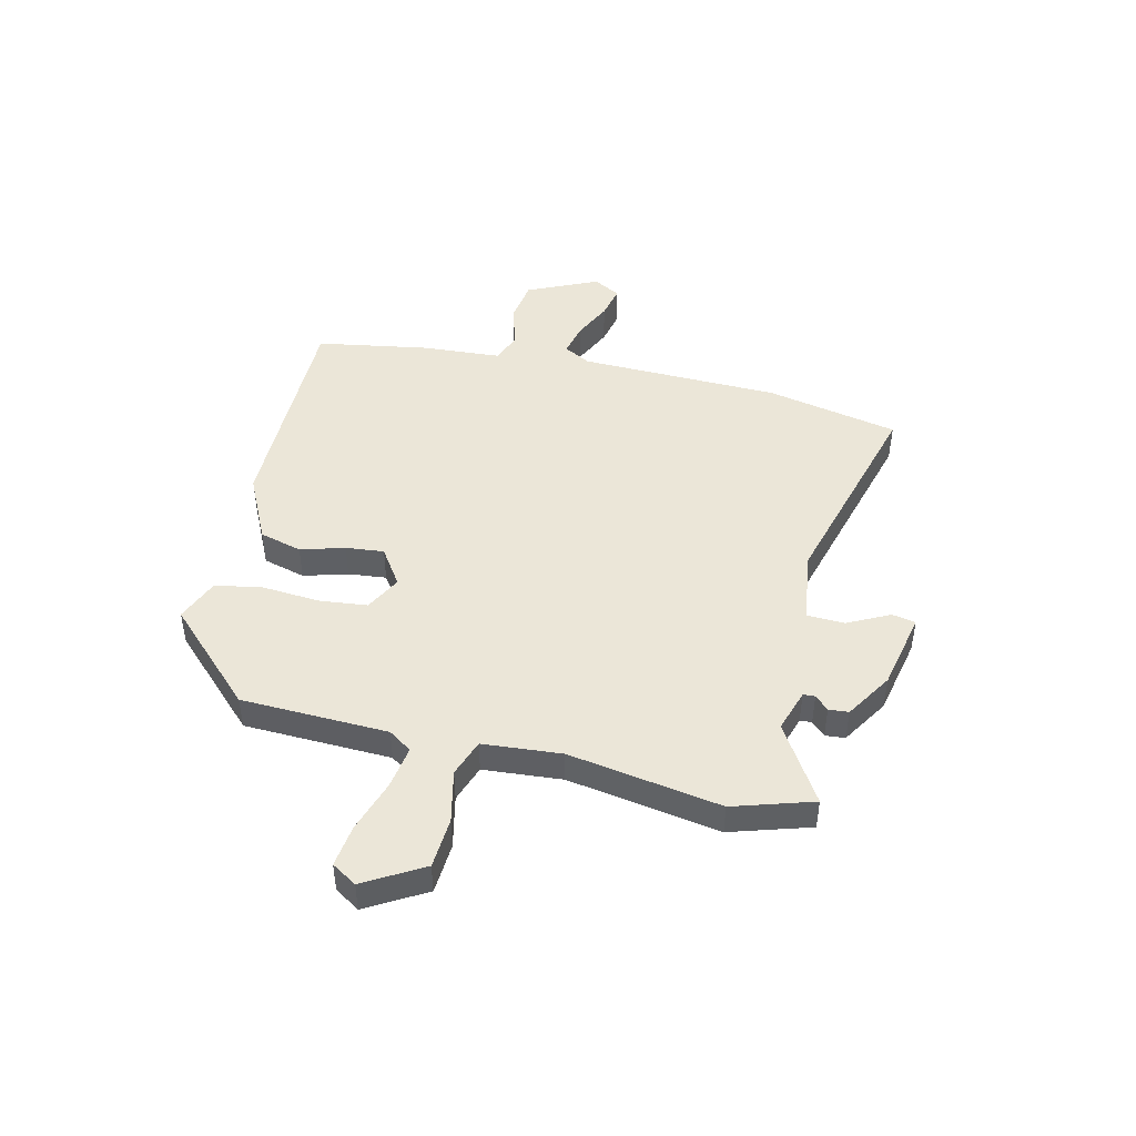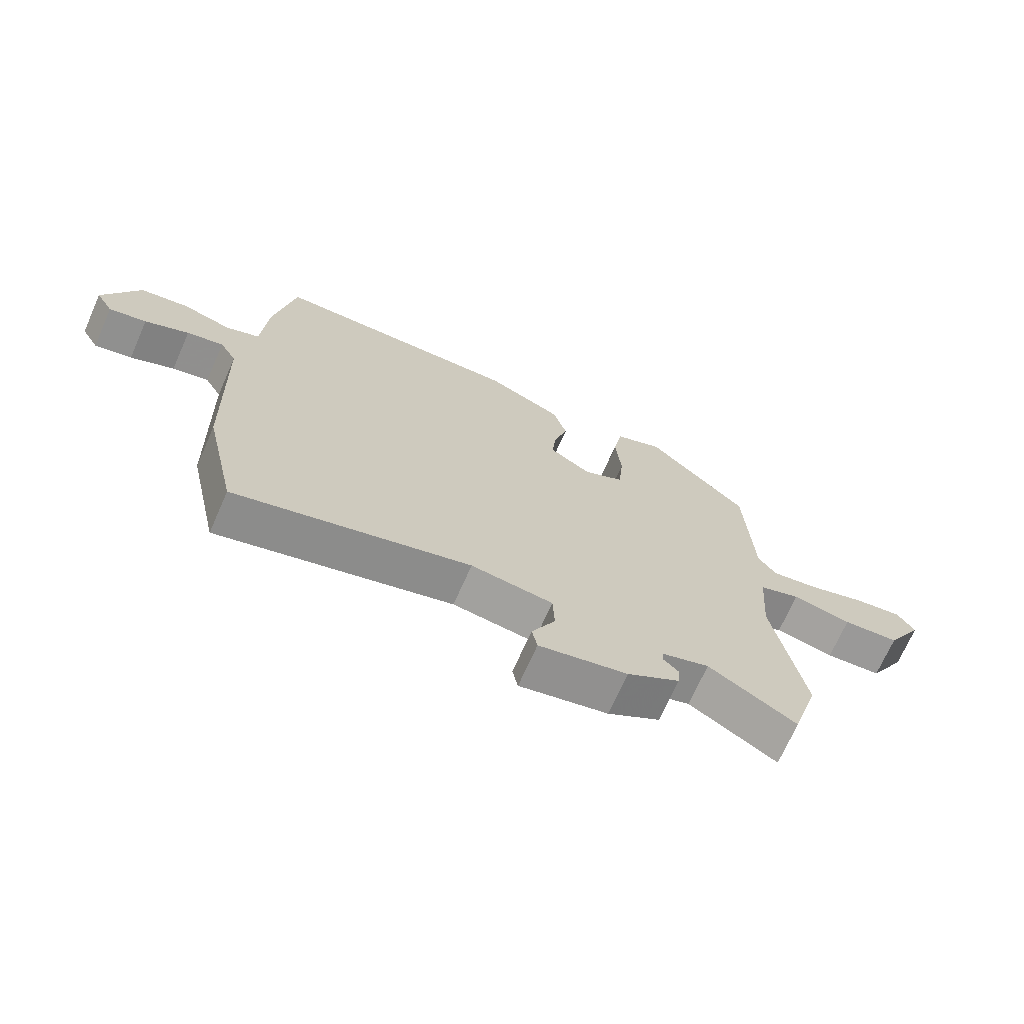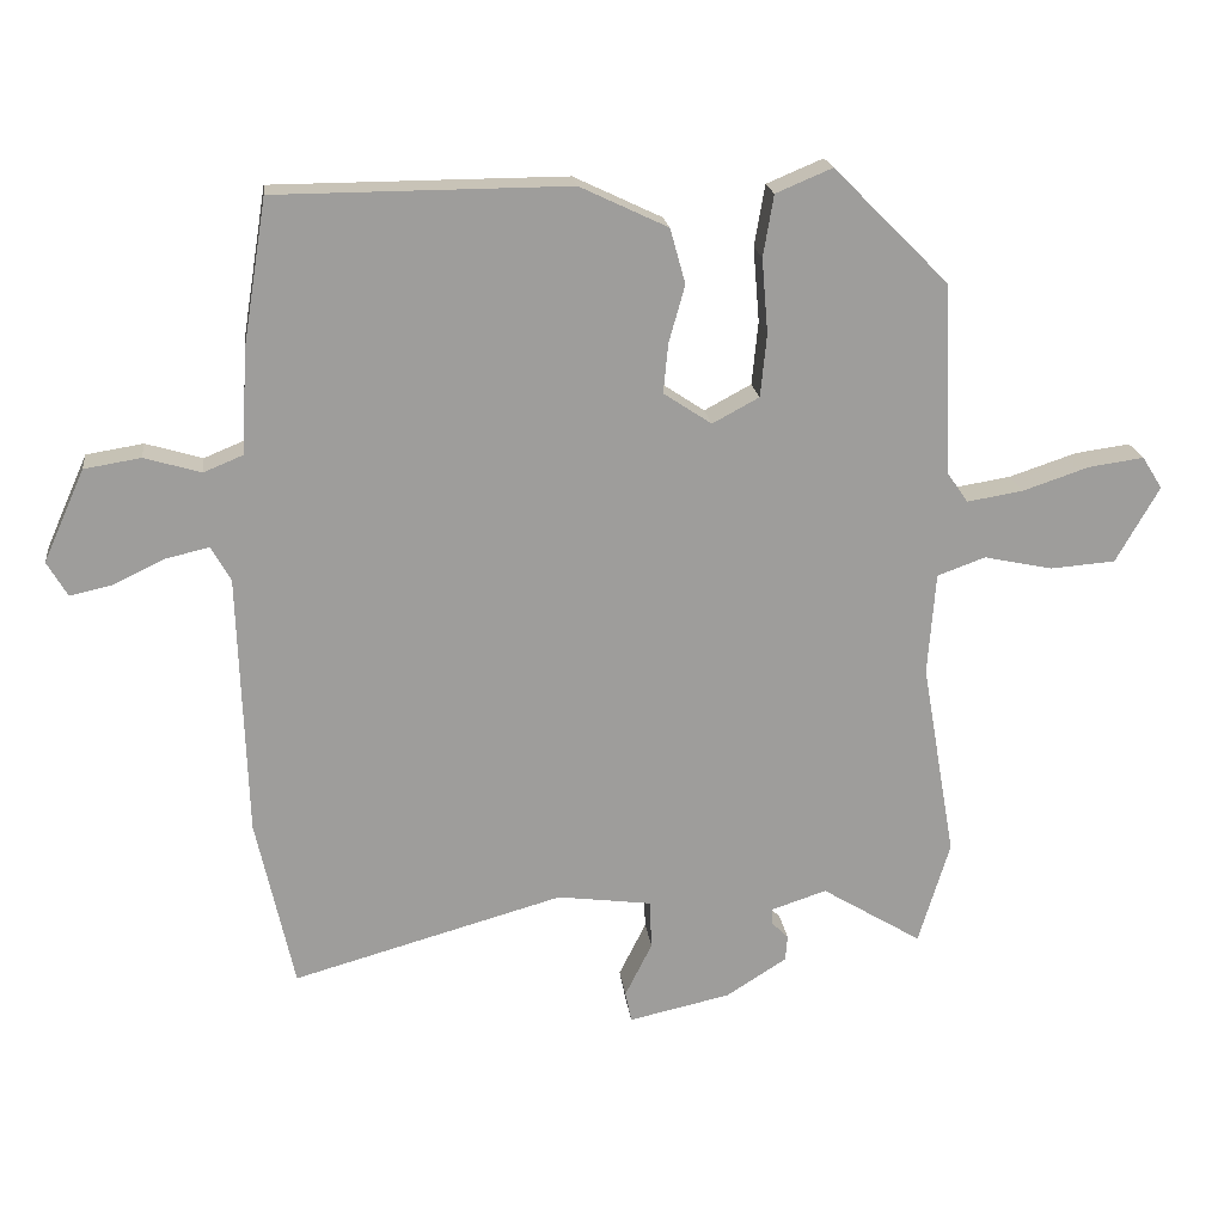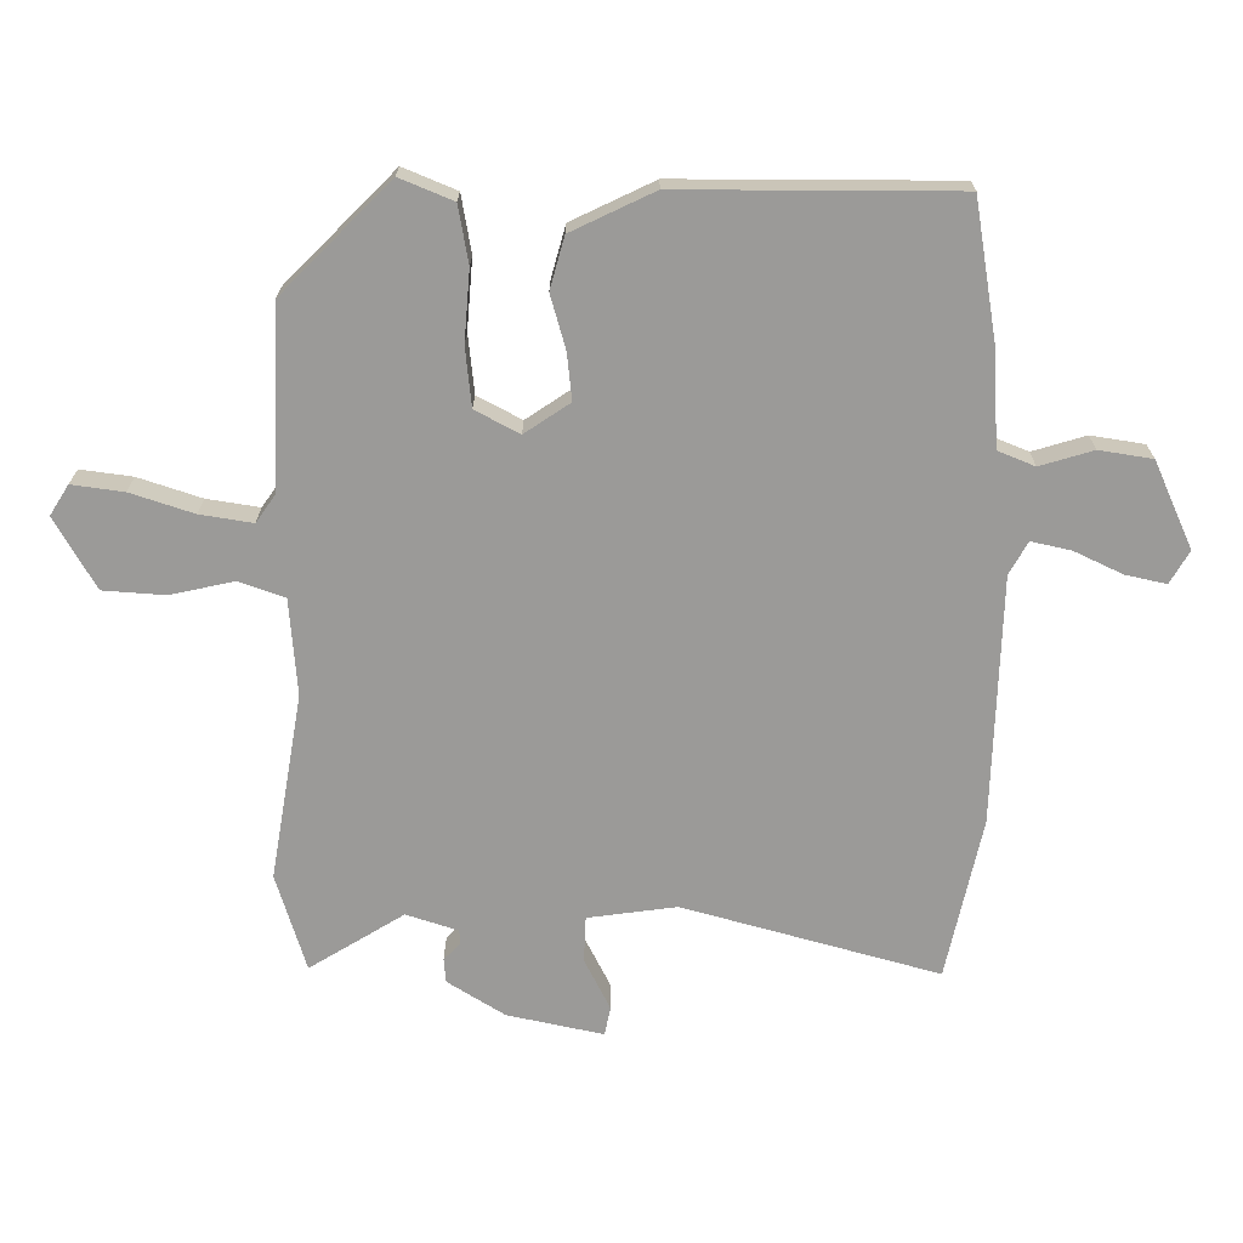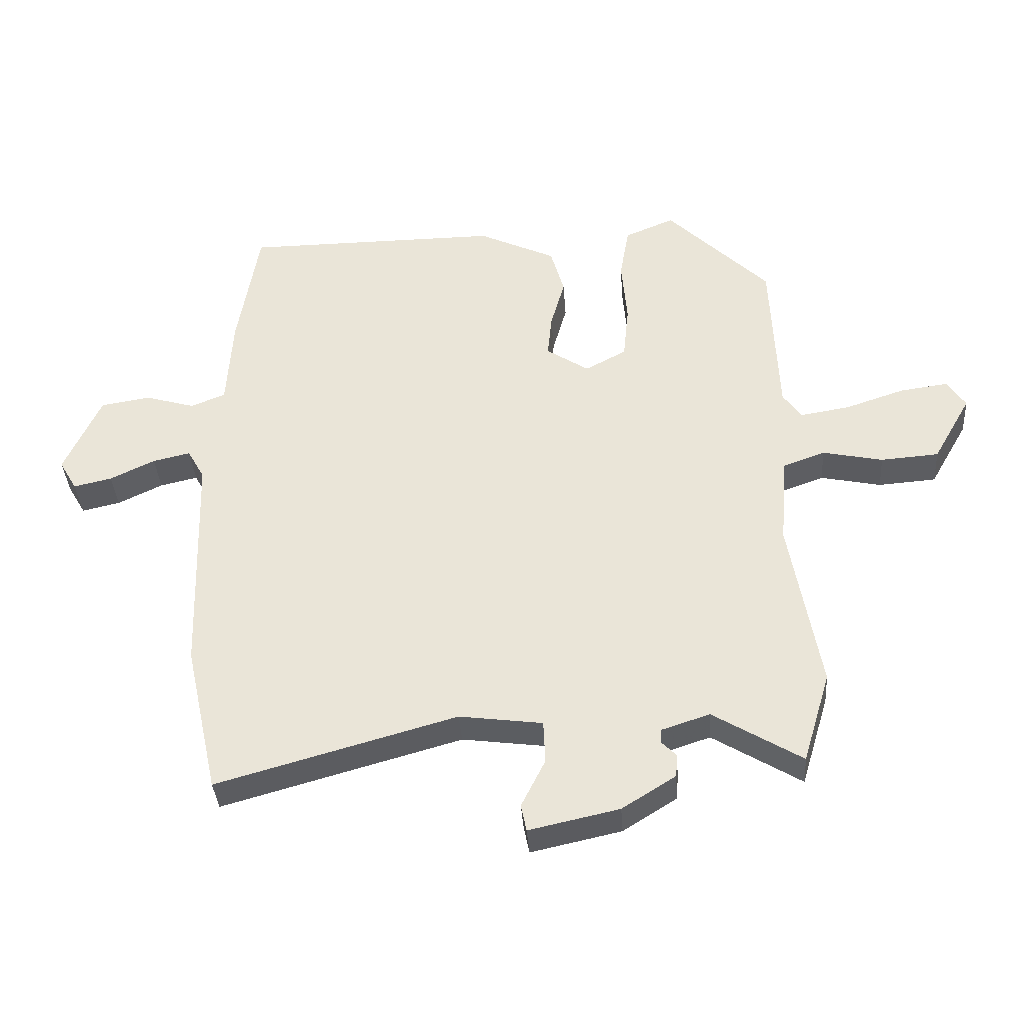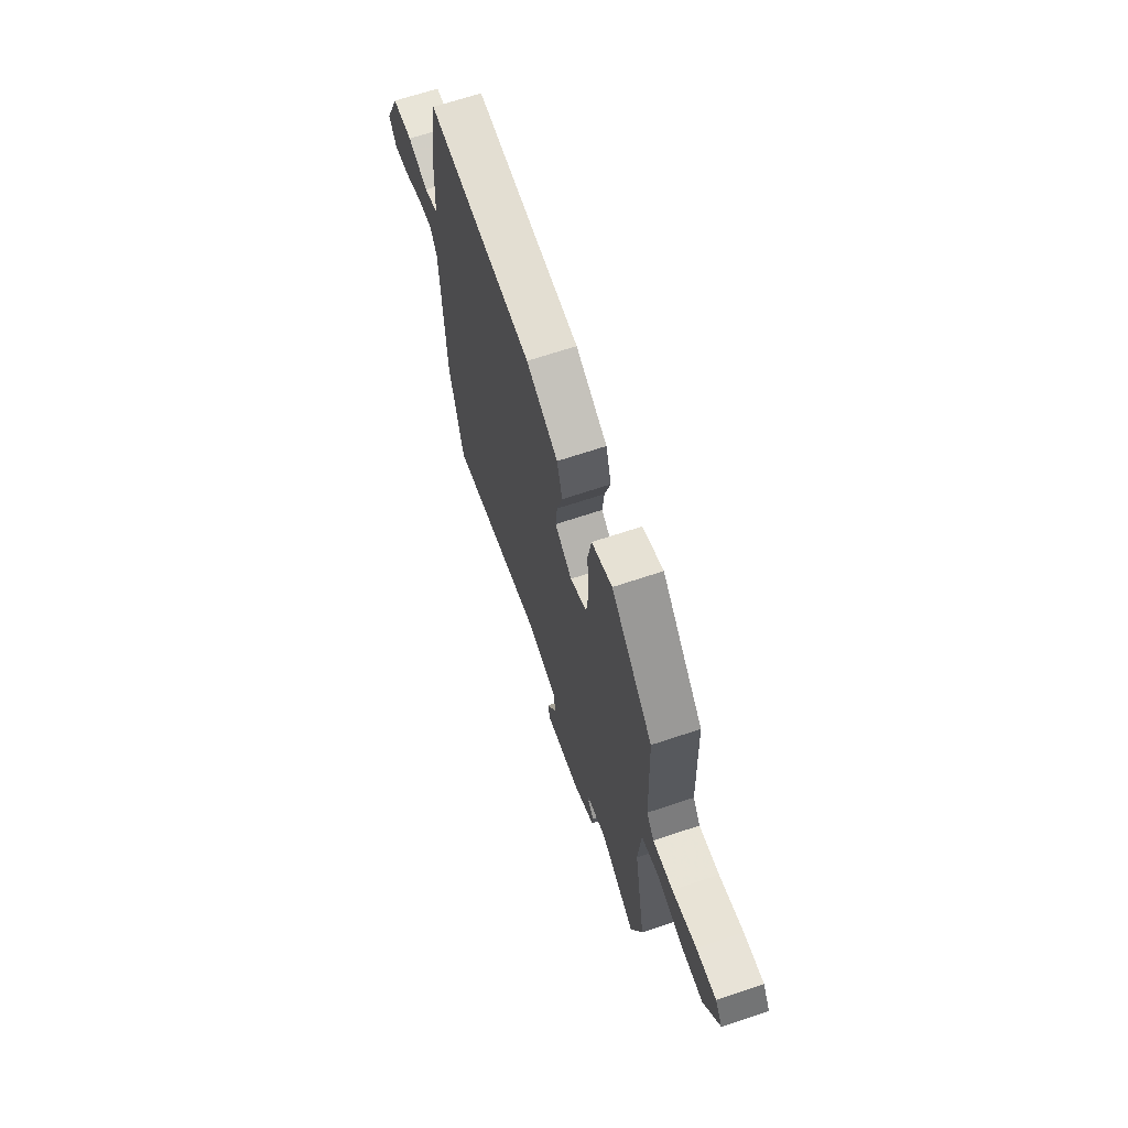
<metadata>
{"format":"obj","ext":"obj","renderer":"f3d","projection":"perspective","resolution":1024,"background":"white","views":[{"elev":46.2,"azim":102.9,"up":"+Y"},{"elev":-70.5,"azim":-23.9,"up":"+Z"},{"elev":19.8,"azim":-7.0,"up":"+Z"},{"elev":20.5,"azim":-179.8,"up":"+Z"},{"elev":-37.1,"azim":4.0,"up":"+Z"},{"elev":67.7,"azim":71.5,"up":"+Z"}]}
</metadata>
<code>
v -0.469 0.07 0.524
v -0.05 0.07 0.526
v 0.076 0.07 0.466
v 0.098 0.07 0.387
v 0.075 0.07 0.305
v 0.068 0.07 0.234
v 0.137 0.07 0.188
v 0.204 0.07 0.224
v 0.213 0.07 0.314
v 0.204 0.07 0.421
v 0.219 0.07 0.509
v 0.3 0.07 0.543
v 0.466 0.07 0.377
v 0.477 0.07 0.103
v 0.507 0.07 0.06
v 0.587 0.07 0.073
v 0.683 0.07 0.105
v 0.762 0.07 0.116
v 0.791 0.07 0.07
v 0.729 0.07 -0.039
v 0.635 0.07 -0.046
v 0.537 0.07 -0.025
v 0.468 0.07 -0.05
v 0.457 0.07 -0.197
v 0.506 0.07 -0.48
v 0.461 0.07 -0.629
v 0.317 0.07 -0.541
v 0.238 0.07 -0.567
v 0.237 0.07 -0.589
v 0.262 0.07 -0.614
v 0.259 0.07 -0.651
v 0.172 0.07 -0.706
v 0.026 0.07 -0.738
v 0.017 0.07 -0.694
v 0.056 0.07 -0.616
v 0.053 0.07 -0.546
v -0.082 0.07 -0.528
v -0.47 0.07 -0.637
v -0.524 0.07 -0.391
v -0.536 0.07 -0.015
v -0.564 0.07 0.035
v -0.625 0.07 0.021
v -0.698 0.07 -0.014
v -0.76 0.07 -0.028
v -0.789 0.07 0.022
v -0.73 0.07 0.154
v -0.649 0.07 0.167
v -0.568 0.07 0.143
v -0.512 0.07 0.166
v -0.503 0.07 0.316
v -0.469 0 0.524
v -0.05 0 0.526
v 0.076 0 0.466
v 0.098 0 0.387
v 0.075 0 0.305
v 0.068 0 0.234
v 0.137 0 0.188
v 0.204 0 0.224
v 0.213 0 0.314
v 0.204 0 0.421
v 0.219 0 0.509
v 0.3 0 0.543
v 0.466 0 0.377
v 0.477 0 0.103
v 0.507 0 0.06
v 0.587 0 0.073
v 0.683 0 0.105
v 0.762 0 0.116
v 0.791 0 0.07
v 0.729 0 -0.039
v 0.635 0 -0.046
v 0.537 0 -0.025
v 0.468 0 -0.05
v 0.457 0 -0.197
v 0.506 0 -0.48
v 0.461 0 -0.629
v 0.317 0 -0.541
v 0.238 0 -0.567
v 0.237 0 -0.589
v 0.262 0 -0.614
v 0.259 0 -0.651
v 0.172 0 -0.706
v 0.026 0 -0.738
v 0.017 0 -0.694
v 0.056 0 -0.616
v 0.053 0 -0.546
v -0.082 0 -0.528
v -0.47 0 -0.637
v -0.524 0 -0.391
v -0.536 0 -0.015
v -0.564 0 0.035
v -0.625 0 0.021
v -0.698 0 -0.014
v -0.76 0 -0.028
v -0.789 0 0.022
v -0.73 0 0.154
v -0.649 0 0.167
v -0.568 0 0.143
v -0.512 0 0.166
v -0.503 0 0.316
f 3 4 5
f 2 3 5
f 1 2 5
f 50 1 5
f 49 50 5
f 48 49 5 6
f 46 47 48
f 45 46 48
f 44 45 48
f 43 44 48
f 42 43 48
f 41 42 48 6
f 40 41 6 7
f 39 40 7
f 38 39 7
f 37 38 7
f 36 37 7 8
f 35 36 8
f 33 34 35
f 32 33 35
f 31 32 35
f 30 31 35
f 29 30 35
f 28 29 35 8
f 27 28 8 9
f 10 11 12
f 9 10 12
f 27 9 12
f 26 27 12
f 25 26 12
f 24 25 12
f 12 13 14
f 24 12 14
f 23 24 14
f 22 23 14 15
f 20 21 22
f 19 20 22
f 18 19 22
f 17 18 22
f 16 17 22
f 15 16 22
f 55 54 53
f 55 53 52
f 55 52 51
f 55 51 100
f 55 100 99
f 56 55 99 98
f 98 97 96
f 98 96 95
f 98 95 94
f 98 94 93
f 98 93 92
f 56 98 92 91
f 57 56 91 90
f 57 90 89
f 57 89 88
f 57 88 87
f 58 57 87 86
f 58 86 85
f 85 84 83
f 85 83 82
f 85 82 81
f 85 81 80
f 85 80 79
f 58 85 79 78
f 59 58 78 77
f 62 61 60
f 62 60 59
f 62 59 77
f 62 77 76
f 62 76 75
f 62 75 74
f 64 63 62
f 64 62 74
f 64 74 73
f 65 64 73 72
f 72 71 70
f 72 70 69
f 72 69 68
f 72 68 67
f 72 67 66
f 72 66 65
f 1 51 52 2
f 2 52 53 3
f 3 53 54 4
f 4 54 55 5
f 5 55 56 6
f 6 56 57 7
f 7 57 58 8
f 8 58 59 9
f 9 59 60 10
f 10 60 61 11
f 11 61 62 12
f 12 62 63 13
f 13 63 64 14
f 14 64 65 15
f 15 65 66 16
f 16 66 67 17
f 17 67 68 18
f 18 68 69 19
f 19 69 70 20
f 20 70 71 21
f 21 71 72 22
f 22 72 73 23
f 23 73 74 24
f 24 74 75 25
f 25 75 76 26
f 26 76 77 27
f 27 77 78 28
f 28 78 79 29
f 29 79 80 30
f 30 80 81 31
f 31 81 82 32
f 32 82 83 33
f 33 83 84 34
f 34 84 85 35
f 35 85 86 36
f 36 86 87 37
f 37 87 88 38
f 38 88 89 39
f 39 89 90 40
f 40 90 91 41
f 41 91 92 42
f 42 92 93 43
f 43 93 94 44
f 44 94 95 45
f 45 95 96 46
f 46 96 97 47
f 47 97 98 48
f 48 98 99 49
f 49 99 100 50
f 50 100 51 1

</code>
